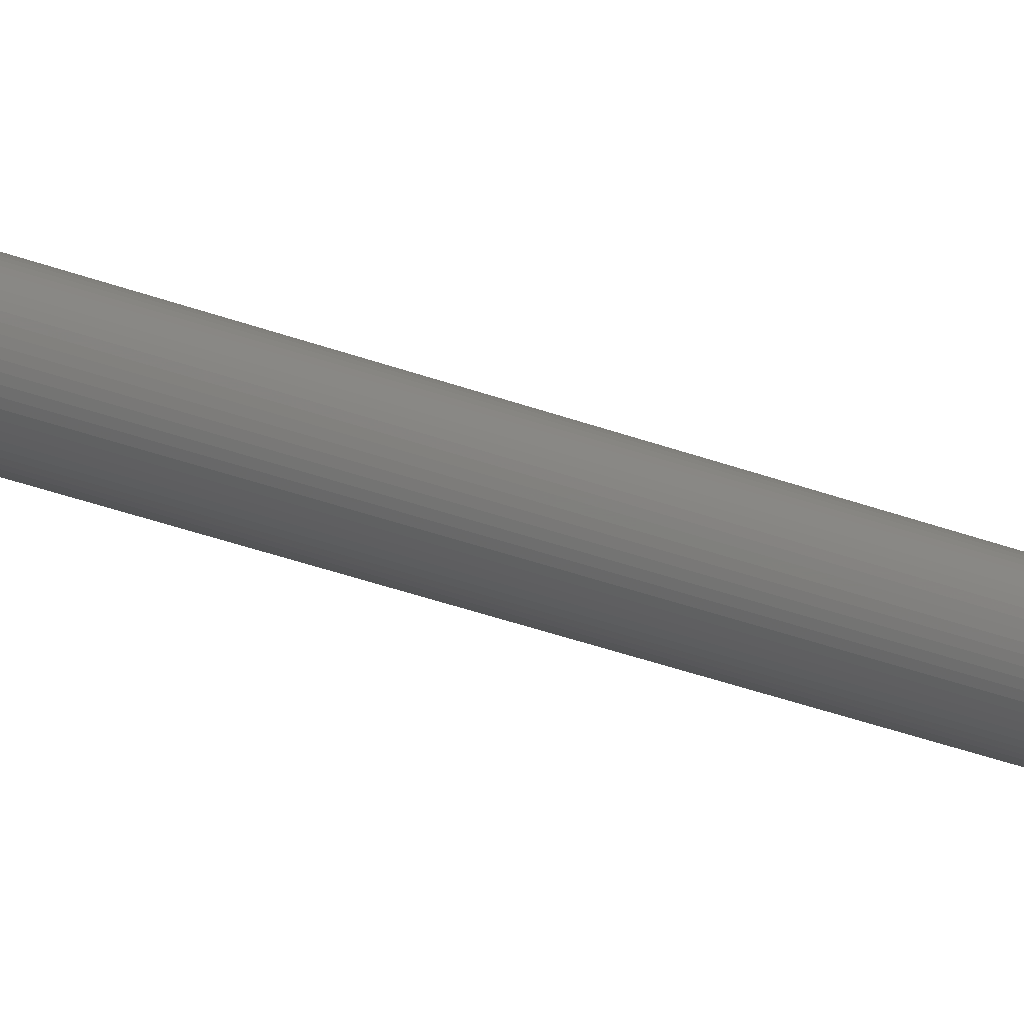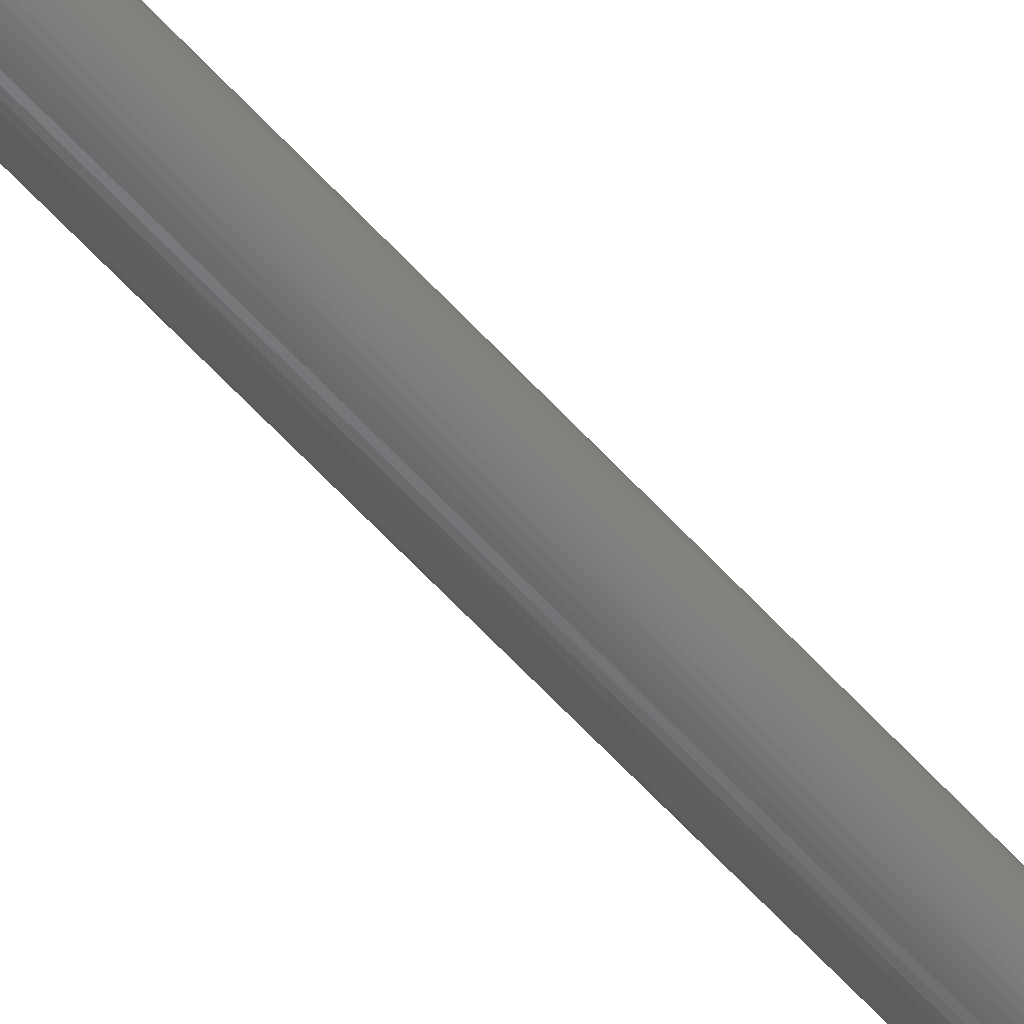
<metadata>
{"format":"stl","ext":"stl","renderer":"f3d","projection":"perspective","resolution":1024,"background":"white","views":[{"elev":-16.7,"azim":47.3,"up":"+Z"},{"elev":-50.4,"azim":40.7,"up":"+Z"}]}
</metadata>
<code>
# stl→obj: 212 verts, 424 faces
v 42.56 81.37 16.04
v 45.33 16.17 16.04
v 42.62 81.37 16.04
v 45.39 16.17 16.06
v 42.68 81.37 16.06
v 45.45 16.17 16.08
v 42.74 81.37 16.08
v 45.5 16.17 16.11
v 42.79 81.38 16.11
v 45.56 16.18 16.15
v 42.84 81.38 16.15
v 45.6 16.18 16.19
v 42.89 81.38 16.19
v 45.64 16.18 16.23
v 42.93 81.38 16.23
v 45.68 16.18 16.29
v 42.96 81.38 16.29
v 45.7 16.18 16.34
v 42.99 81.39 16.34
v 45.73 16.18 16.4
v 43.01 81.39 16.4
v 45.74 16.18 16.46
v 43.03 81.39 16.46
v 45.74 16.18 16.52
v 43.03 81.39 16.52
v 45.27 16.16 16.04
v 42.49 81.36 16.04
v 45.21 16.16 16.04
v 42.43 81.36 16.05
v 45.14 16.16 16.05
v 42.37 81.36 16.07
v 45.08 16.16 16.07
v 42.31 81.36 16.09
v 45.03 16.15 16.09
v 42.26 81.36 16.12
v 44.97 16.15 16.12
v 42.21 81.35 16.16
v 44.92 16.15 16.16
v 42.17 81.35 16.2
v 44.88 16.15 16.2
v 42.13 81.35 16.25
v 44.84 16.15 16.25
v 42.1 81.35 16.3
v 44.81 16.14 16.3
v 42.07 81.35 16.36
v 44.78 16.14 16.36
v 42.05 81.35 16.42
v 44.76 16.14 16.42
v 42.04 81.35 16.48
v 44.75 16.14 16.48
v 42.04 81.35 16.54
v 44.75 16.14 16.54
v 42.51 81.37 17.03
v 45.16 16.16 17.02
v 42.45 81.36 17.02
v 45.1 16.16 17.01
v 42.39 81.36 17.01
v 45.04 16.15 16.99
v 42.33 81.36 16.99
v 44.99 16.15 16.96
v 42.28 81.36 16.96
v 44.94 16.15 16.92
v 42.23 81.35 16.92
v 44.89 16.15 16.88
v 42.18 81.35 16.88
v 44.85 16.15 16.83
v 42.14 81.35 16.83
v 44.82 16.14 16.78
v 42.11 81.35 16.78
v 44.79 16.14 16.73
v 42.08 81.35 16.73
v 44.77 16.14 16.67
v 42.06 81.35 16.67
v 44.76 16.14 16.61
v 42.04 81.35 16.61
v 45.23 16.16 17.03
v 42.58 81.37 17.03
v 45.29 16.16 17.03
v 42.64 81.37 17.02
v 45.35 16.17 17.02
v 42.7 81.37 17
v 45.41 16.17 17
v 42.76 81.38 16.98
v 45.47 16.17 16.98
v 42.81 81.38 16.95
v 45.52 16.17 16.95
v 42.86 81.38 16.91
v 45.57 16.18 16.91
v 42.9 81.38 16.87
v 45.62 16.18 16.87
v 42.94 81.38 16.82
v 45.65 16.18 16.82
v 42.97 81.38 16.76
v 45.69 16.18 16.76
v 43 81.39 16.71
v 45.71 16.18 16.71
v 43.02 81.39 16.65
v 45.73 16.18 16.65
v 43.03 81.39 16.59
v 45.74 16.18 16.59
v 42.97 81.38 16.95
v 42.23 81.35 17.05
v 42.28 81.36 17.08
v 42.35 81.36 17.11
v 42.41 81.36 17.12
v 42.48 81.36 17.13
v 42.61 81.37 17.13
v 42.68 81.37 17.12
v 42.75 81.38 17.1
v 42.81 81.38 17.07
v 42.87 81.38 17.04
v 42.92 81.38 17
v 42.52 81.37 15.93
v 42.46 81.36 15.94
v 42.39 81.36 15.95
v 42.32 81.36 15.97
v 42.26 81.36 16
v 42.2 81.35 16.03
v 42.85 81.38 16.02
v 42.79 81.38 15.99
v 42.72 81.37 15.96
v 42.66 81.37 15.94
v 42.59 81.37 15.93
v 42.15 81.35 16.07
v 42.9 81.38 16.06
v 42.55 81.37 17.14
v 42.17 81.35 17.01
v 42.12 81.35 16.97
v 42 81.34 16.81
v 42.03 81.35 16.86
v 42.07 81.35 16.92
v 42.02 81.34 16.22
v 41.99 81.34 16.28
v 41.96 81.34 16.35
v 41.95 81.34 16.41
v 41.94 81.34 16.48
v 41.93 81.34 16.55
v 41.94 81.34 16.61
v 41.95 81.34 16.68
v 41.97 81.34 16.74
v 42.1 81.35 16.12
v 42.06 81.35 16.17
v 43.08 81.39 16.78
v 43.05 81.39 16.84
v 43.01 81.39 16.9
v 43.04 81.39 16.2
v 43.07 81.39 16.26
v 43.1 81.39 16.32
v 43.12 81.39 16.39
v 43.13 81.39 16.45
v 43.14 81.39 16.52
v 43.13 81.39 16.59
v 43.12 81.39 16.66
v 43.11 81.39 16.72
v 42.95 81.38 16.1
v 43 81.39 16.15
v 45.68 16.18 16.95
v 44.94 16.15 17.05
v 45.19 16.16 17.13
v 45.12 16.16 17.12
v 45.06 16.15 17.11
v 45 16.15 17.08
v 45.63 16.18 17
v 45.58 16.18 17.04
v 45.52 16.17 17.07
v 45.46 16.17 17.1
v 45.39 16.17 17.12
v 45.33 16.17 17.13
v 45.24 16.16 15.93
v 45.3 16.17 15.93
v 45.37 16.17 15.94
v 45.43 16.17 15.96
v 45.5 16.17 15.99
v 45.56 16.18 16.02
v 44.92 16.15 16.03
v 44.98 16.15 16
v 45.04 16.15 15.97
v 45.1 16.16 15.95
v 45.17 16.16 15.94
v 44.86 16.15 16.07
v 45.61 16.18 16.06
v 45.26 16.16 17.14
v 44.88 16.15 17.01
v 44.83 16.15 16.97
v 44.78 16.14 16.92
v 44.74 16.14 16.86
v 44.71 16.14 16.81
v 44.68 16.14 16.74
v 44.66 16.14 16.68
v 44.65 16.14 16.61
v 44.65 16.14 16.55
v 44.65 16.14 16.48
v 44.66 16.14 16.41
v 44.68 16.14 16.35
v 44.7 16.14 16.28
v 44.73 16.14 16.22
v 44.77 16.14 16.17
v 44.81 16.14 16.12
v 45.73 16.18 16.9
v 45.76 16.18 16.84
v 45.79 16.19 16.78
v 45.82 16.19 16.72
v 45.84 16.19 16.66
v 45.85 16.19 16.59
v 45.85 16.19 16.52
v 45.84 16.19 16.45
v 45.83 16.19 16.39
v 45.81 16.19 16.32
v 45.78 16.19 16.26
v 45.75 16.18 16.2
v 45.71 16.18 16.15
v 45.66 16.18 16.1
f 1 2 3
f 3 2 4
f 3 4 5
f 5 4 6
f 5 6 7
f 7 6 8
f 7 8 9
f 9 8 10
f 9 10 11
f 11 10 12
f 11 12 13
f 13 12 14
f 13 14 15
f 15 14 16
f 15 16 17
f 17 16 18
f 17 18 19
f 19 18 20
f 19 20 21
f 21 20 22
f 21 22 23
f 23 22 24
f 23 24 25
f 2 1 26
f 26 1 27
f 26 27 28
f 28 27 29
f 28 29 30
f 30 29 31
f 30 31 32
f 32 31 33
f 32 33 34
f 34 33 35
f 34 35 36
f 36 35 37
f 36 37 38
f 38 37 39
f 38 39 40
f 40 39 41
f 40 41 42
f 42 41 43
f 42 43 44
f 44 43 45
f 44 45 46
f 46 45 47
f 46 47 48
f 48 47 49
f 48 49 50
f 50 49 51
f 50 51 52
f 53 54 55
f 55 54 56
f 55 56 57
f 57 56 58
f 57 58 59
f 59 58 60
f 59 60 61
f 61 60 62
f 61 62 63
f 63 62 64
f 63 64 65
f 65 64 66
f 65 66 67
f 67 66 68
f 67 68 69
f 69 68 70
f 69 70 71
f 71 70 72
f 71 72 73
f 73 72 74
f 73 74 75
f 75 74 52
f 75 52 51
f 54 53 76
f 76 53 77
f 76 77 78
f 78 77 79
f 78 79 80
f 80 79 81
f 80 81 82
f 82 81 83
f 82 83 84
f 84 83 85
f 84 85 86
f 86 85 87
f 86 87 88
f 88 87 89
f 88 89 90
f 90 89 91
f 90 91 92
f 92 91 93
f 92 93 94
f 94 93 95
f 94 95 96
f 96 95 97
f 96 97 98
f 98 97 99
f 98 99 100
f 100 99 25
f 100 25 24
f 101 85 83
f 102 103 104
f 102 104 105
f 102 105 106
f 77 107 108
f 77 108 109
f 77 109 110
f 77 110 111
f 77 111 112
f 77 112 79
f 113 114 115
f 113 115 116
f 113 116 117
f 113 117 118
f 113 118 27
f 113 27 1
f 113 1 119
f 113 119 120
f 113 120 121
f 113 121 122
f 113 122 123
f 118 124 31
f 118 31 29
f 118 29 27
f 119 1 3
f 119 3 5
f 119 5 125
f 77 53 107
f 107 53 126
f 53 102 126
f 126 102 106
f 57 127 55
f 55 127 102
f 55 102 53
f 61 128 59
f 59 128 127
f 59 127 57
f 69 129 67
f 67 129 130
f 67 130 65
f 65 130 131
f 65 131 63
f 63 131 128
f 63 128 61
f 39 132 41
f 41 132 133
f 41 133 43
f 43 133 134
f 43 134 45
f 45 134 135
f 45 135 47
f 47 135 136
f 47 136 49
f 49 136 137
f 49 137 51
f 51 137 138
f 51 138 75
f 75 138 139
f 75 139 73
f 73 139 140
f 73 140 71
f 71 140 129
f 71 129 69
f 31 124 33
f 33 124 141
f 33 141 35
f 35 141 142
f 35 142 37
f 37 142 132
f 37 132 39
f 79 112 81
f 81 112 101
f 81 101 83
f 93 91 143
f 143 91 89
f 143 89 144
f 144 89 87
f 144 87 145
f 145 87 85
f 145 85 101
f 13 15 146
f 146 15 17
f 146 17 147
f 147 17 19
f 147 19 148
f 148 19 21
f 148 21 149
f 149 21 23
f 149 23 150
f 150 23 25
f 150 25 151
f 151 25 99
f 151 99 152
f 152 99 97
f 152 97 153
f 153 97 95
f 153 95 154
f 154 95 93
f 154 93 143
f 5 7 125
f 125 7 9
f 125 9 155
f 155 9 11
f 155 11 156
f 156 11 13
f 156 13 146
f 84 86 157
f 158 159 160
f 158 160 161
f 158 161 162
f 78 80 163
f 78 163 164
f 78 164 165
f 78 165 166
f 78 166 167
f 78 167 168
f 169 170 171
f 169 171 172
f 169 172 173
f 169 173 174
f 169 174 26
f 169 26 28
f 169 28 175
f 169 175 176
f 169 176 177
f 169 177 178
f 169 178 179
f 175 28 30
f 175 30 32
f 175 32 180
f 174 181 4
f 174 4 2
f 174 2 26
f 78 168 76
f 76 168 182
f 76 182 158
f 158 182 159
f 76 158 54
f 54 158 183
f 54 183 56
f 56 183 58
f 58 183 184
f 58 184 60
f 60 184 62
f 62 184 185
f 62 185 64
f 64 185 186
f 64 186 66
f 66 186 187
f 66 187 68
f 68 187 70
f 70 187 188
f 70 188 72
f 72 188 189
f 72 189 74
f 74 189 190
f 74 190 52
f 52 190 191
f 52 191 50
f 50 191 192
f 50 192 48
f 48 192 193
f 48 193 46
f 46 193 194
f 46 194 44
f 44 194 195
f 44 195 42
f 42 195 196
f 42 196 40
f 40 196 38
f 38 196 197
f 38 197 36
f 36 197 198
f 36 198 34
f 34 198 180
f 34 180 32
f 84 157 82
f 82 157 163
f 82 163 80
f 157 86 199
f 199 86 88
f 199 88 200
f 200 88 90
f 200 90 201
f 201 90 92
f 201 92 94
f 201 94 202
f 202 94 96
f 202 96 203
f 203 96 98
f 203 98 204
f 204 98 100
f 204 100 205
f 205 100 24
f 205 24 206
f 206 24 22
f 206 22 207
f 207 22 20
f 207 20 208
f 208 20 18
f 208 18 209
f 209 18 16
f 209 16 210
f 210 16 14
f 210 14 12
f 210 12 211
f 211 12 10
f 211 10 212
f 212 10 8
f 212 8 181
f 181 8 6
f 181 6 4
f 151 205 150
f 150 205 206
f 150 206 149
f 149 206 207
f 149 207 148
f 148 207 208
f 148 208 147
f 147 208 209
f 147 209 146
f 146 209 210
f 146 210 156
f 156 210 211
f 156 211 155
f 155 211 212
f 155 212 125
f 125 212 181
f 125 181 119
f 119 181 174
f 119 174 120
f 120 174 173
f 120 173 121
f 121 173 172
f 121 172 122
f 122 172 171
f 122 171 123
f 123 171 170
f 123 170 113
f 113 170 169
f 113 169 114
f 114 169 179
f 114 179 115
f 115 179 178
f 115 178 116
f 116 178 177
f 116 177 117
f 117 177 176
f 117 176 118
f 118 176 175
f 118 175 124
f 124 175 180
f 124 180 141
f 141 180 198
f 141 198 142
f 142 198 197
f 142 197 132
f 132 197 196
f 132 196 133
f 133 196 195
f 133 195 134
f 134 195 194
f 134 194 135
f 135 194 193
f 135 193 136
f 136 193 192
f 136 192 137
f 137 192 191
f 137 191 138
f 138 191 190
f 138 190 139
f 139 190 189
f 139 189 140
f 140 189 188
f 140 188 129
f 129 188 187
f 129 187 130
f 130 187 186
f 130 186 131
f 131 186 185
f 131 185 128
f 128 185 184
f 128 184 127
f 127 184 183
f 127 183 102
f 102 183 158
f 102 158 103
f 103 158 162
f 103 162 104
f 104 162 161
f 104 161 105
f 105 161 160
f 105 160 106
f 106 160 159
f 106 159 126
f 126 159 182
f 126 182 107
f 107 182 168
f 107 168 108
f 108 168 167
f 108 167 109
f 109 167 166
f 109 166 110
f 110 166 165
f 110 165 111
f 111 165 164
f 111 164 112
f 112 164 163
f 112 163 101
f 101 163 157
f 101 157 145
f 145 157 199
f 145 199 144
f 144 199 200
f 144 200 143
f 143 200 201
f 143 201 154
f 154 201 202
f 154 202 153
f 153 202 203
f 153 203 152
f 152 203 204
f 152 204 151
f 151 204 205

</code>
